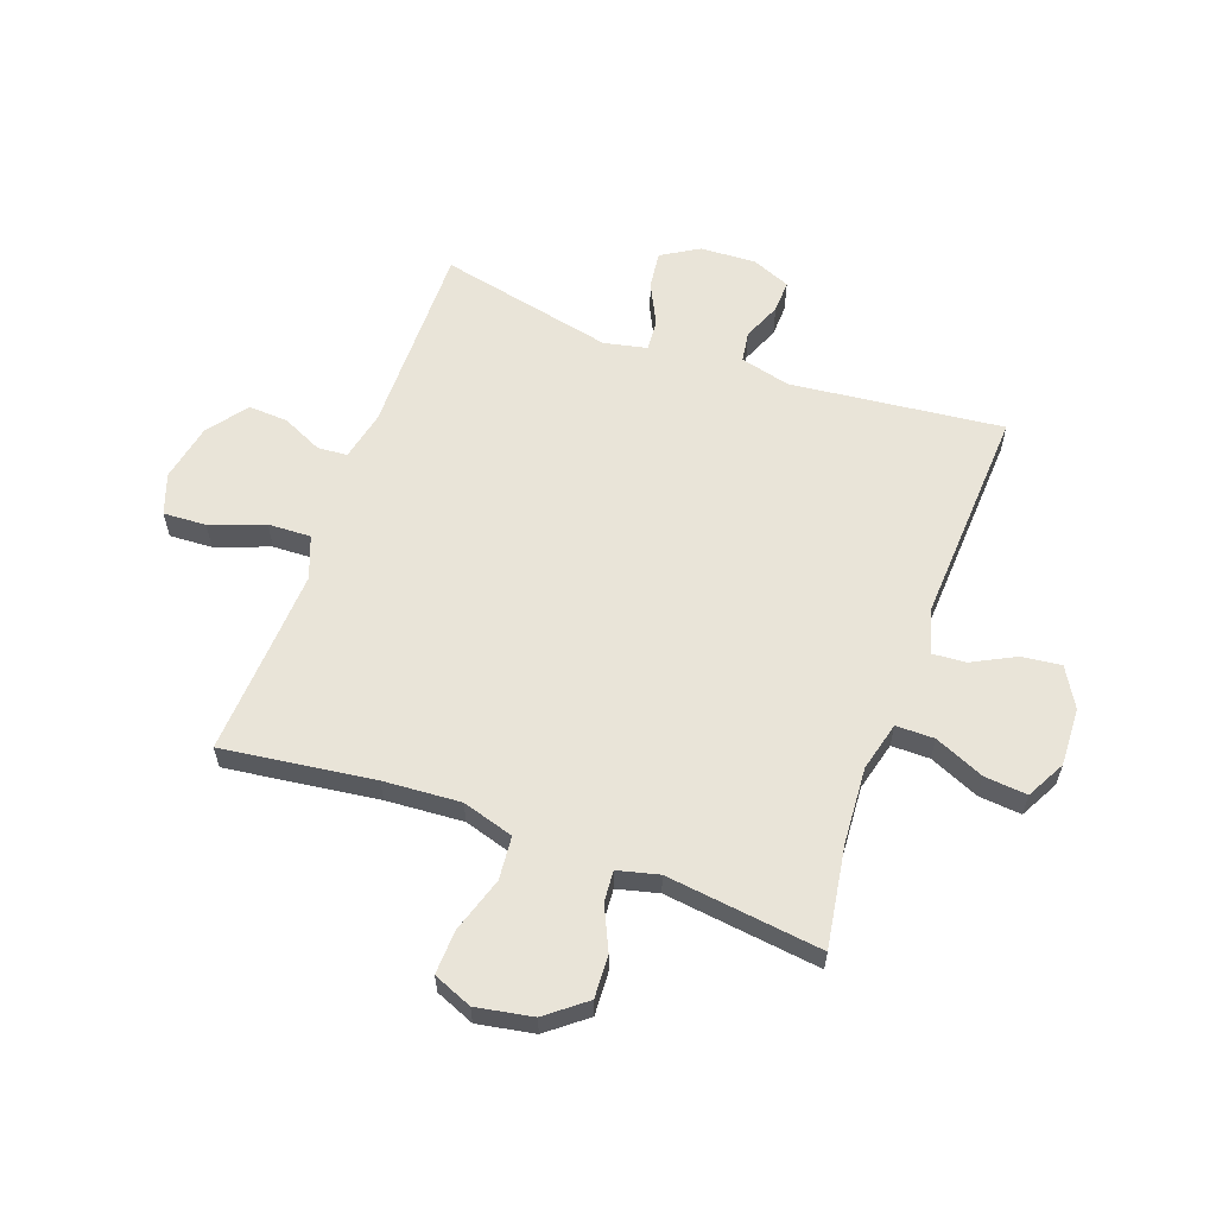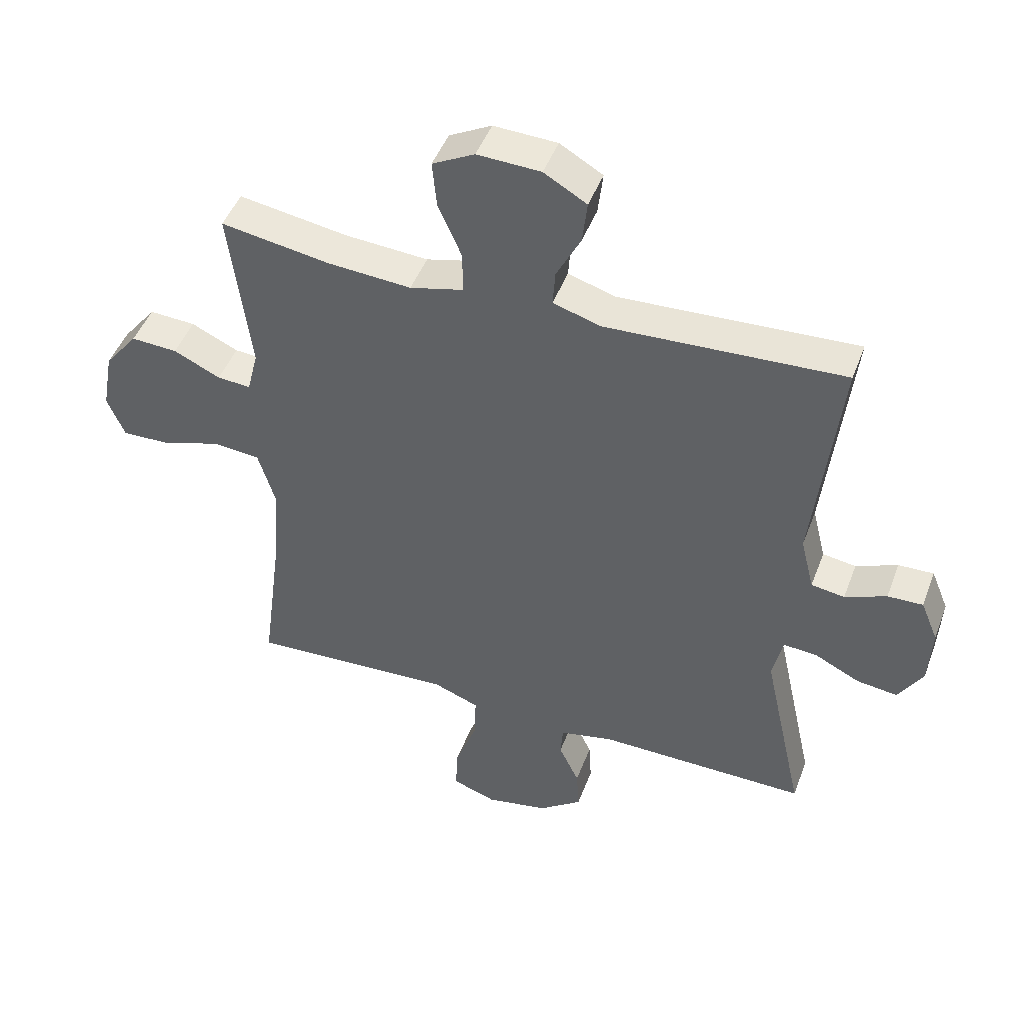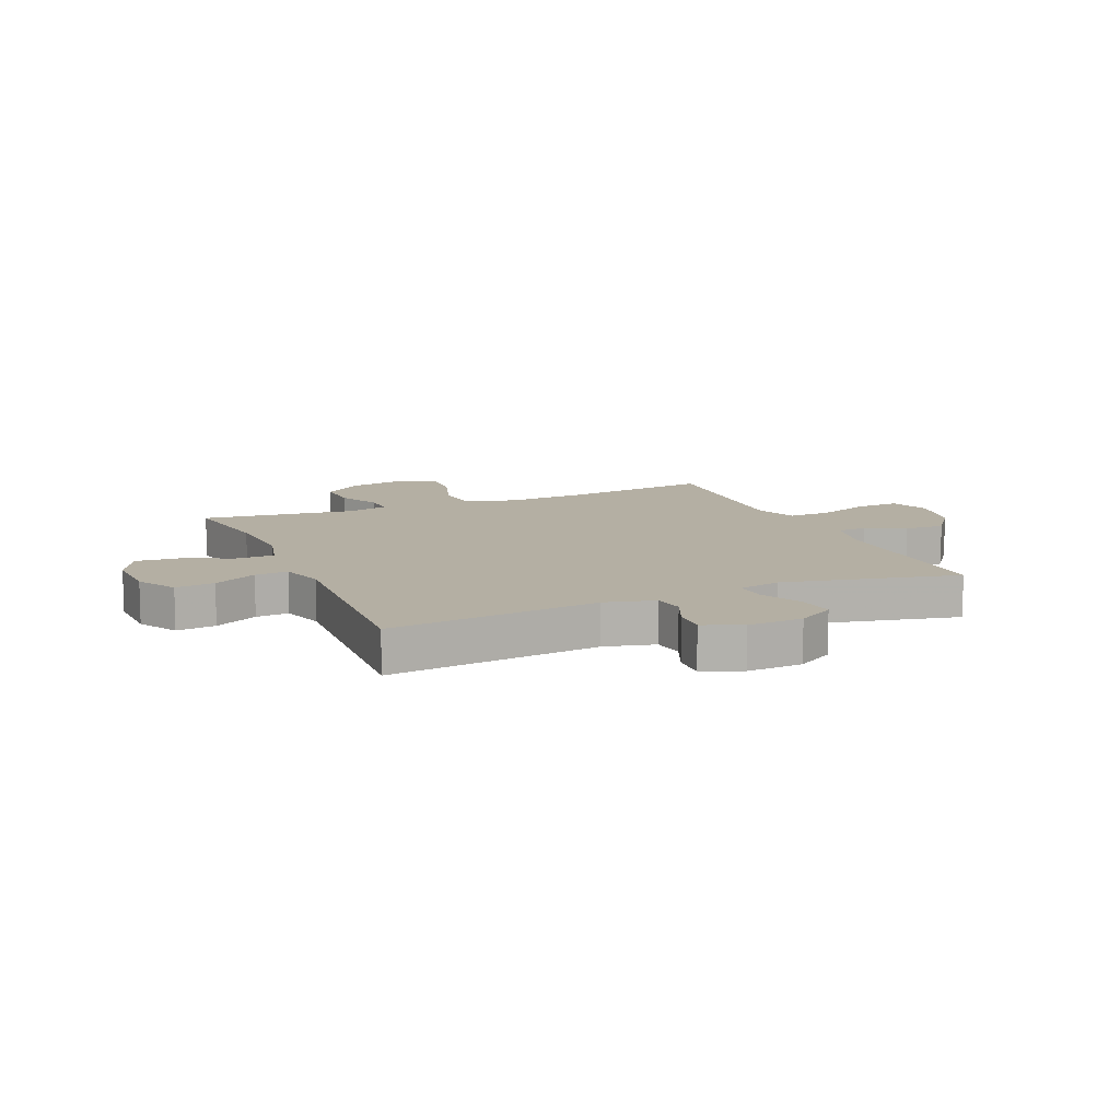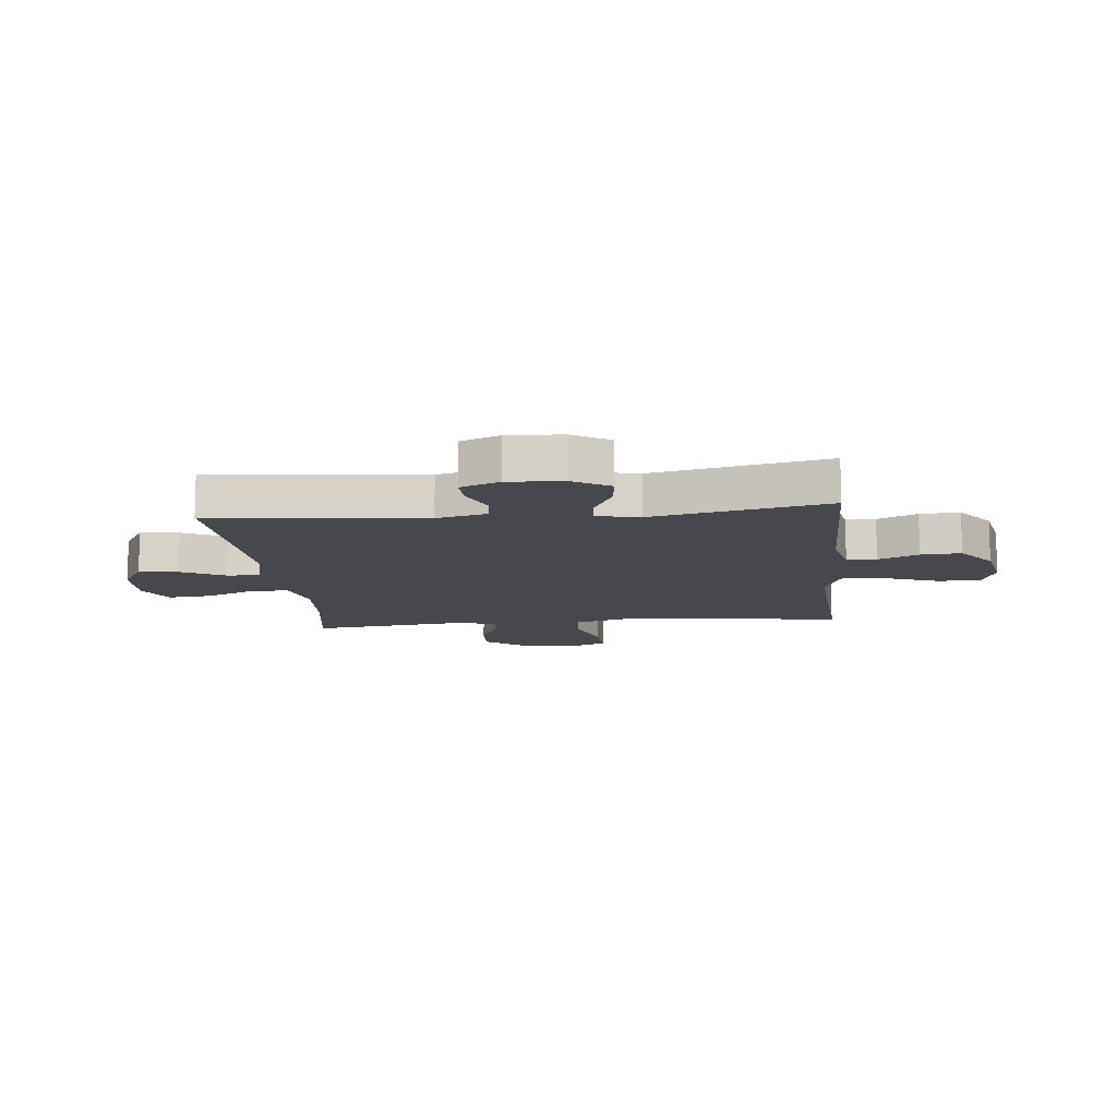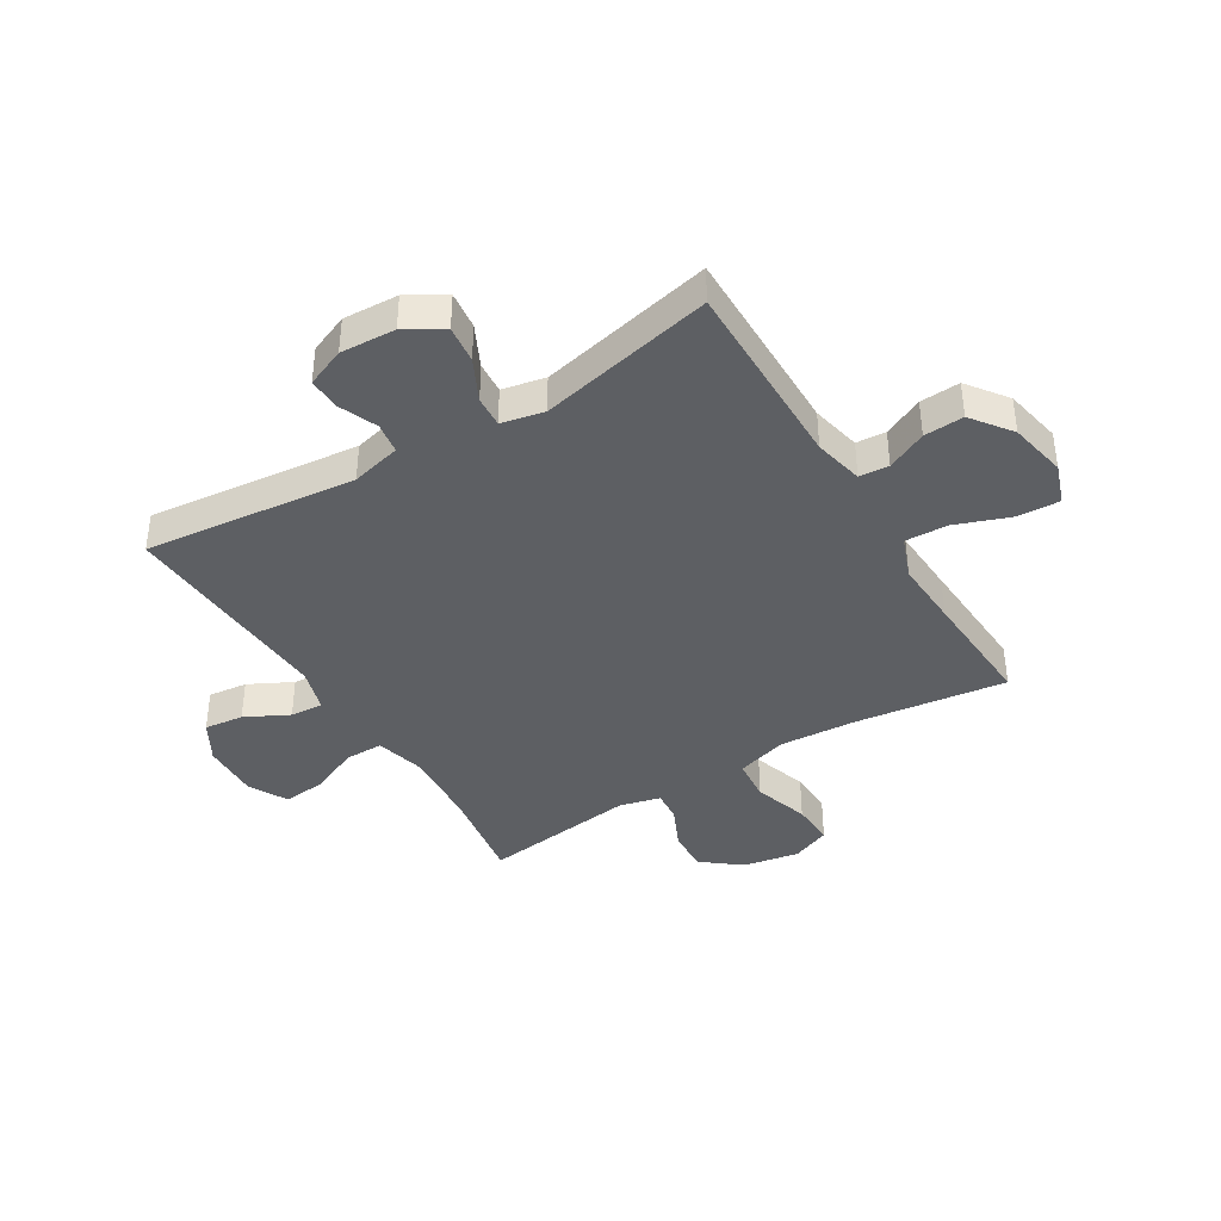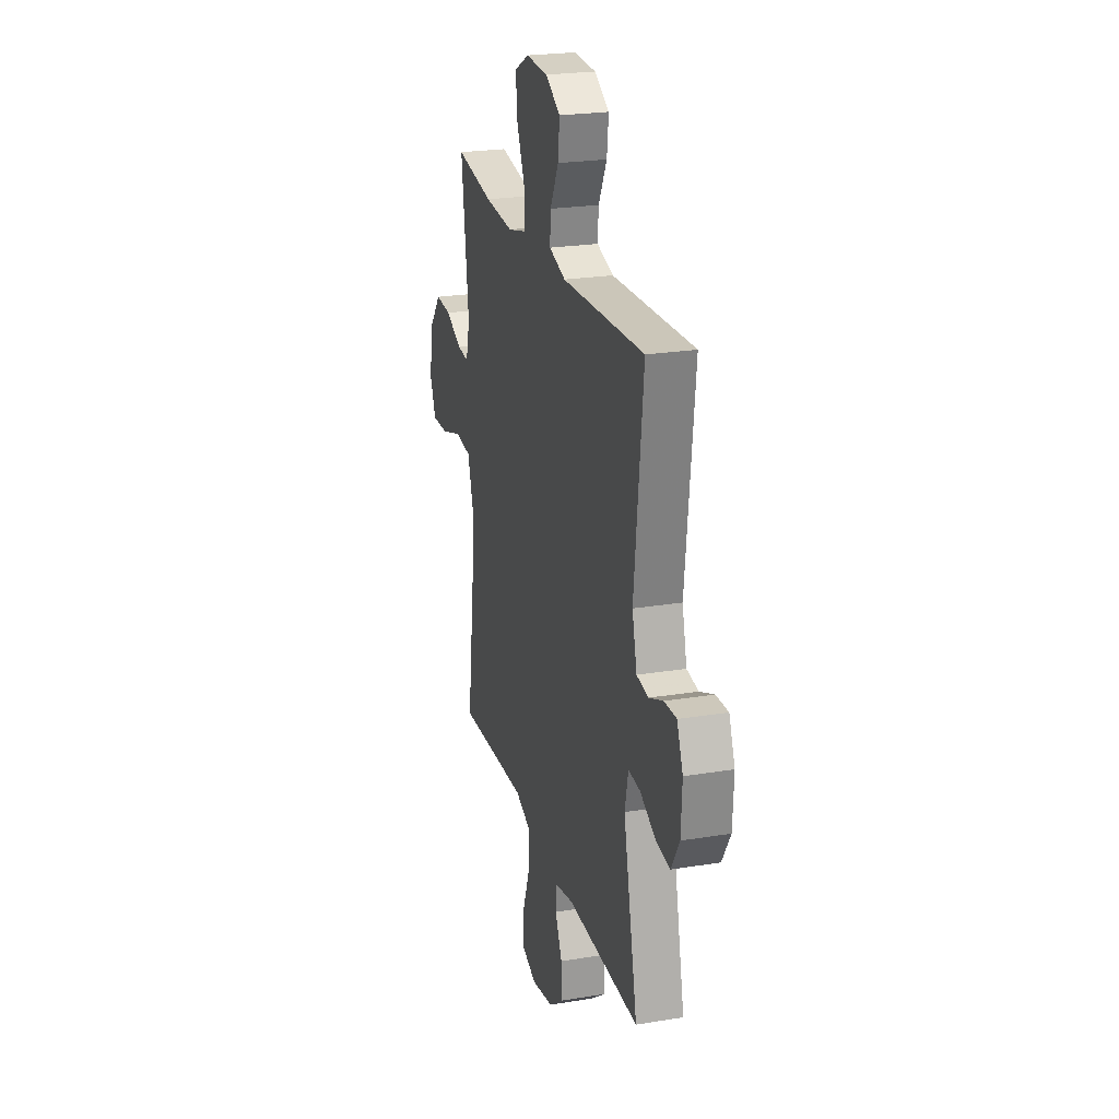
<metadata>
{"format":"obj","ext":"obj","renderer":"f3d","projection":"perspective","resolution":1024,"background":"white","views":[{"elev":60.0,"azim":-70.1,"up":"+Y"},{"elev":46.8,"azim":20.1,"up":"+Z"},{"elev":11.2,"azim":66.8,"up":"+Y"},{"elev":-11.7,"azim":95.8,"up":"+Y"},{"elev":-39.8,"azim":121.4,"up":"+Y"},{"elev":23.8,"azim":74.7,"up":"+Z"}]}
</metadata>
<code>
v 0.5 0.07 -0.5
v 0.16 0.07 -0.497
v 0.073 0.07 -0.516
v 0.069 0.07 -0.568
v 0.102 0.07 -0.638
v 0.106 0.07 -0.708
v 0.036 0.07 -0.76
v -0.065 0.07 -0.78
v -0.136 0.07 -0.755
v -0.132 0.07 -0.68
v -0.097 0.07 -0.585
v -0.094 0.07 -0.51
v -0.168 0.07 -0.482
v -0.286 0.07 -0.488
v -0.5 0.07 -0.5
v -0.465 0.07 -0.234
v -0.456 0.07 -0.099
v -0.483 0.07 -0.009
v -0.559 0.07 -0.002
v -0.656 0.07 -0.033
v -0.733 0.07 -0.036
v -0.761 0.07 0.032
v -0.743 0.07 0.131
v -0.689 0.07 0.199
v -0.614 0.07 0.195
v -0.538 0.07 0.16
v -0.484 0.07 0.156
v -0.466 0.07 0.228
v -0.5 0.07 0.5
v -0.324 0.07 0.472
v -0.189 0.07 0.463
v -0.103 0.07 0.485
v -0.103 0.07 0.552
v -0.141 0.07 0.639
v -0.148 0.07 0.714
v -0.08 0.07 0.75
v 0.022 0.07 0.746
v 0.091 0.07 0.706
v 0.083 0.07 0.637
v 0.044 0.07 0.561
v 0.04 0.07 0.503
v 0.117 0.07 0.48
v 0.5 0.07 0.5
v 0.459 0.07 0.129
v 0.481 0.07 0.041
v 0.535 0.07 0.033
v 0.602 0.07 0.061
v 0.659 0.07 0.063
v 0.687 0.07 -0.005
v 0.682 0.07 -0.102
v 0.643 0.07 -0.167
v 0.577 0.07 -0.159
v 0.504 0.07 -0.123
v 0.449 0.07 -0.119
v 0.433 0.07 -0.194
v 0.5 0 -0.5
v 0.16 0 -0.497
v 0.073 0 -0.516
v 0.069 0 -0.568
v 0.102 0 -0.638
v 0.106 0 -0.708
v 0.036 0 -0.76
v -0.065 0 -0.78
v -0.136 0 -0.755
v -0.132 0 -0.68
v -0.097 0 -0.585
v -0.094 0 -0.51
v -0.168 0 -0.482
v -0.286 0 -0.488
v -0.5 0 -0.5
v -0.465 0 -0.234
v -0.456 0 -0.099
v -0.483 0 -0.009
v -0.559 0 -0.002
v -0.656 0 -0.033
v -0.733 0 -0.036
v -0.761 0 0.032
v -0.743 0 0.131
v -0.689 0 0.199
v -0.614 0 0.195
v -0.538 0 0.16
v -0.484 0 0.156
v -0.466 0 0.228
v -0.5 0 0.5
v -0.324 0 0.472
v -0.189 0 0.463
v -0.103 0 0.485
v -0.103 0 0.552
v -0.141 0 0.639
v -0.148 0 0.714
v -0.08 0 0.75
v 0.022 0 0.746
v 0.091 0 0.706
v 0.083 0 0.637
v 0.044 0 0.561
v 0.04 0 0.503
v 0.117 0 0.48
v 0.5 0 0.5
v 0.459 0 0.129
v 0.481 0 0.041
v 0.535 0 0.033
v 0.602 0 0.061
v 0.659 0 0.063
v 0.687 0 -0.005
v 0.682 0 -0.102
v 0.643 0 -0.167
v 0.577 0 -0.159
v 0.504 0 -0.123
v 0.449 0 -0.119
v 0.433 0 -0.194
f 50 51 52 53
f 50 53 54
f 49 50 54
f 46 47 48 49
f 45 46 49 54
f 44 45 54 55
f 42 43 44
f 41 42 44 55
f 37 38 39 40
f 37 40 41
f 36 37 41
f 33 34 35 36
f 32 33 36 41
f 31 32 41 55
f 28 29 30
f 27 28 30 31
f 23 24 25 26
f 23 26 27
f 22 23 27
f 19 20 21 22
f 18 19 22 27
f 17 18 27 31
f 14 15 16
f 13 14 16 17
f 12 13 17 31
f 8 9 10 11
f 8 11 12
f 4 5 6 7
f 3 4 7 8
f 31 55 1 2
f 3 8 12 31
f 2 3 31
f 108 107 106 105
f 109 108 105
f 109 105 104
f 104 103 102 101
f 109 104 101 100
f 110 109 100 99
f 99 98 97
f 110 99 97 96
f 95 94 93 92
f 96 95 92
f 96 92 91
f 91 90 89 88
f 96 91 88 87
f 110 96 87 86
f 85 84 83
f 86 85 83 82
f 81 80 79 78
f 82 81 78
f 82 78 77
f 77 76 75 74
f 82 77 74 73
f 86 82 73 72
f 71 70 69
f 72 71 69 68
f 86 72 68 67
f 66 65 64 63
f 67 66 63
f 62 61 60 59
f 63 62 59 58
f 57 56 110 86
f 86 67 63 58
f 86 58 57
f 1 56 57 2
f 2 57 58 3
f 3 58 59 4
f 4 59 60 5
f 5 60 61 6
f 6 61 62 7
f 7 62 63 8
f 8 63 64 9
f 9 64 65 10
f 10 65 66 11
f 11 66 67 12
f 12 67 68 13
f 13 68 69 14
f 14 69 70 15
f 15 70 71 16
f 16 71 72 17
f 17 72 73 18
f 18 73 74 19
f 19 74 75 20
f 20 75 76 21
f 21 76 77 22
f 22 77 78 23
f 23 78 79 24
f 24 79 80 25
f 25 80 81 26
f 26 81 82 27
f 27 82 83 28
f 28 83 84 29
f 29 84 85 30
f 30 85 86 31
f 31 86 87 32
f 32 87 88 33
f 33 88 89 34
f 34 89 90 35
f 35 90 91 36
f 36 91 92 37
f 37 92 93 38
f 38 93 94 39
f 39 94 95 40
f 40 95 96 41
f 41 96 97 42
f 42 97 98 43
f 43 98 99 44
f 44 99 100 45
f 45 100 101 46
f 46 101 102 47
f 47 102 103 48
f 48 103 104 49
f 49 104 105 50
f 50 105 106 51
f 51 106 107 52
f 52 107 108 53
f 53 108 109 54
f 54 109 110 55
f 55 110 56 1

</code>
